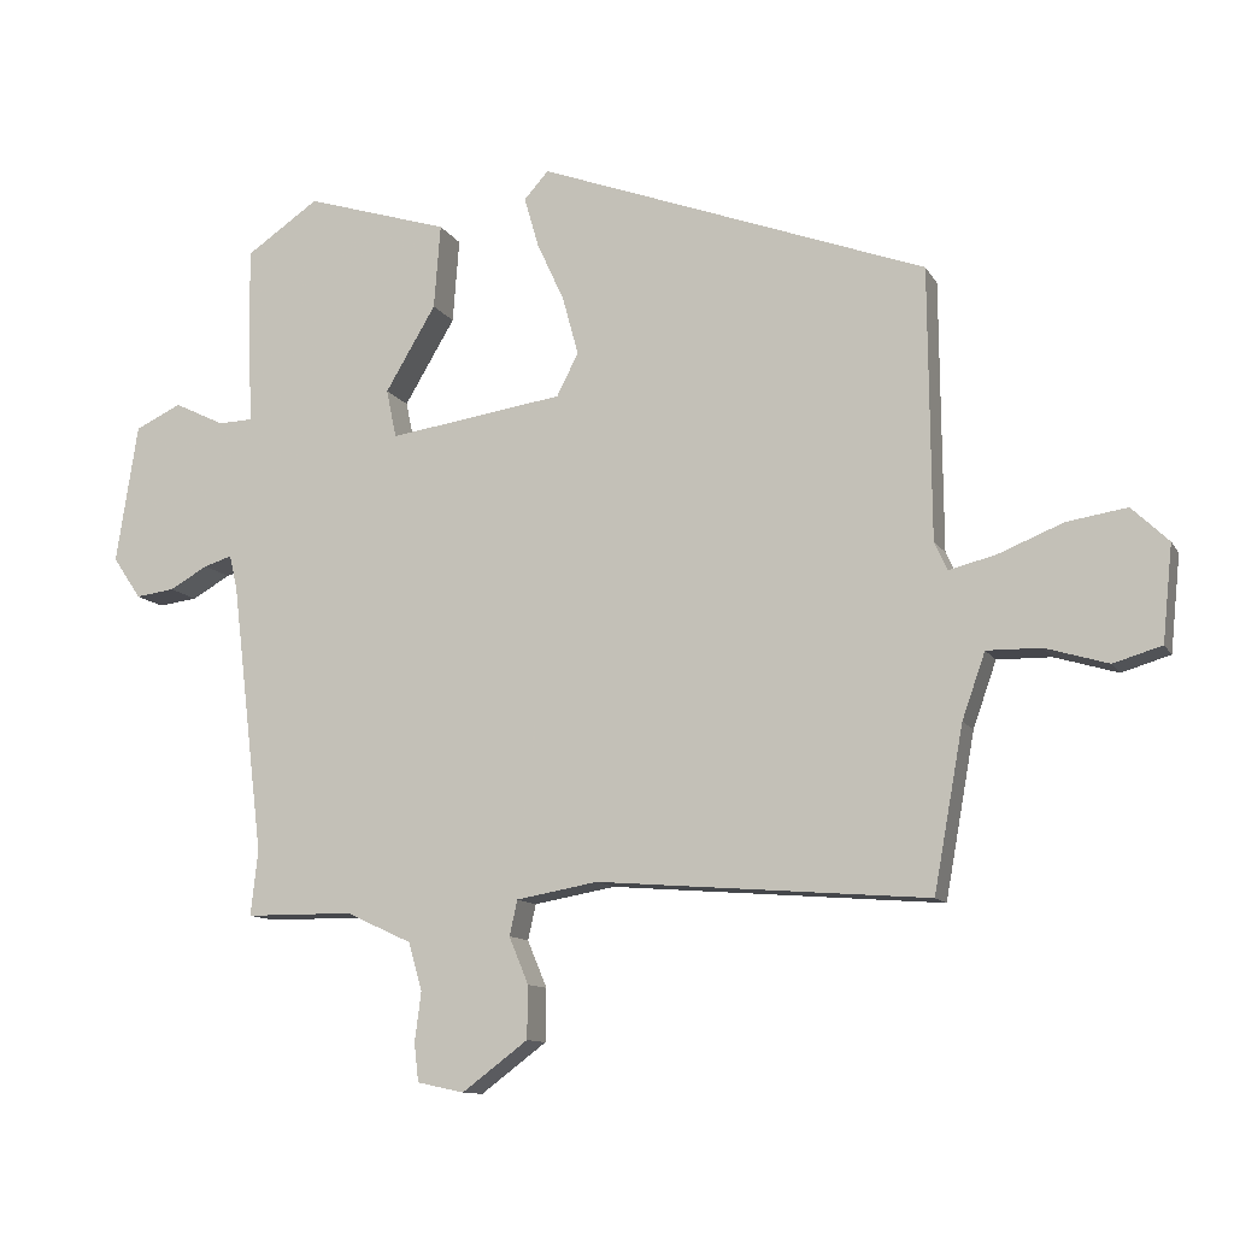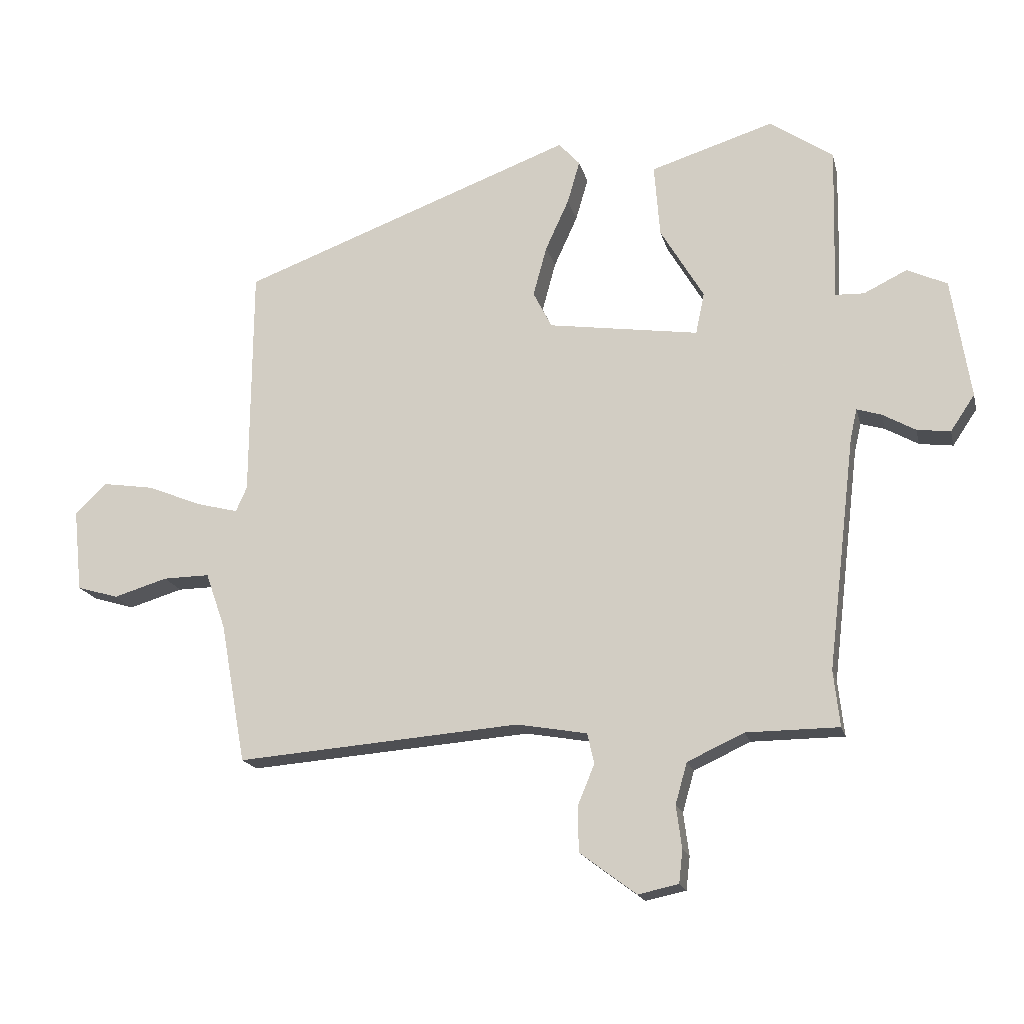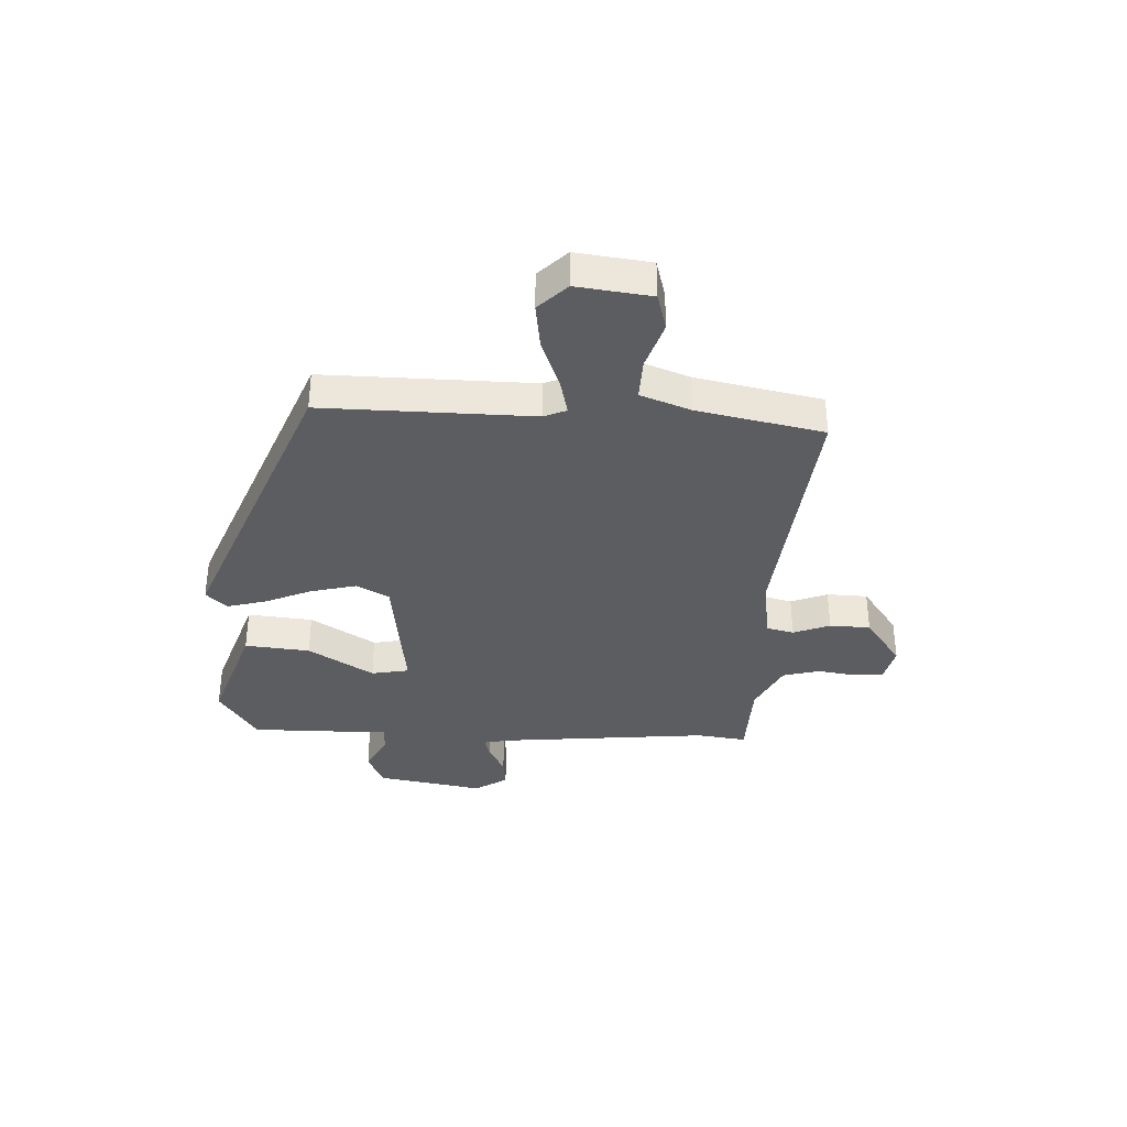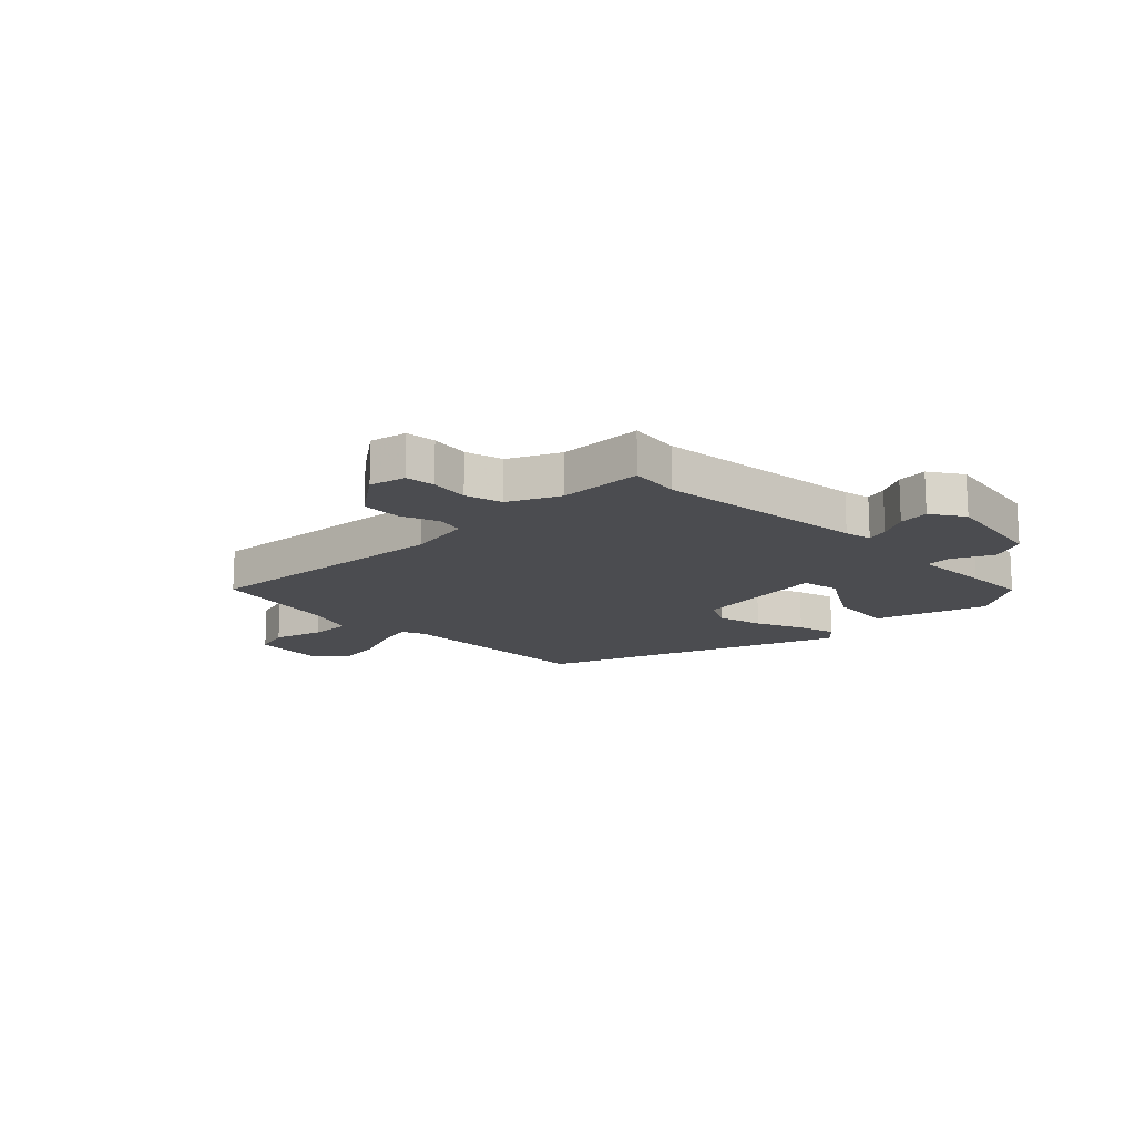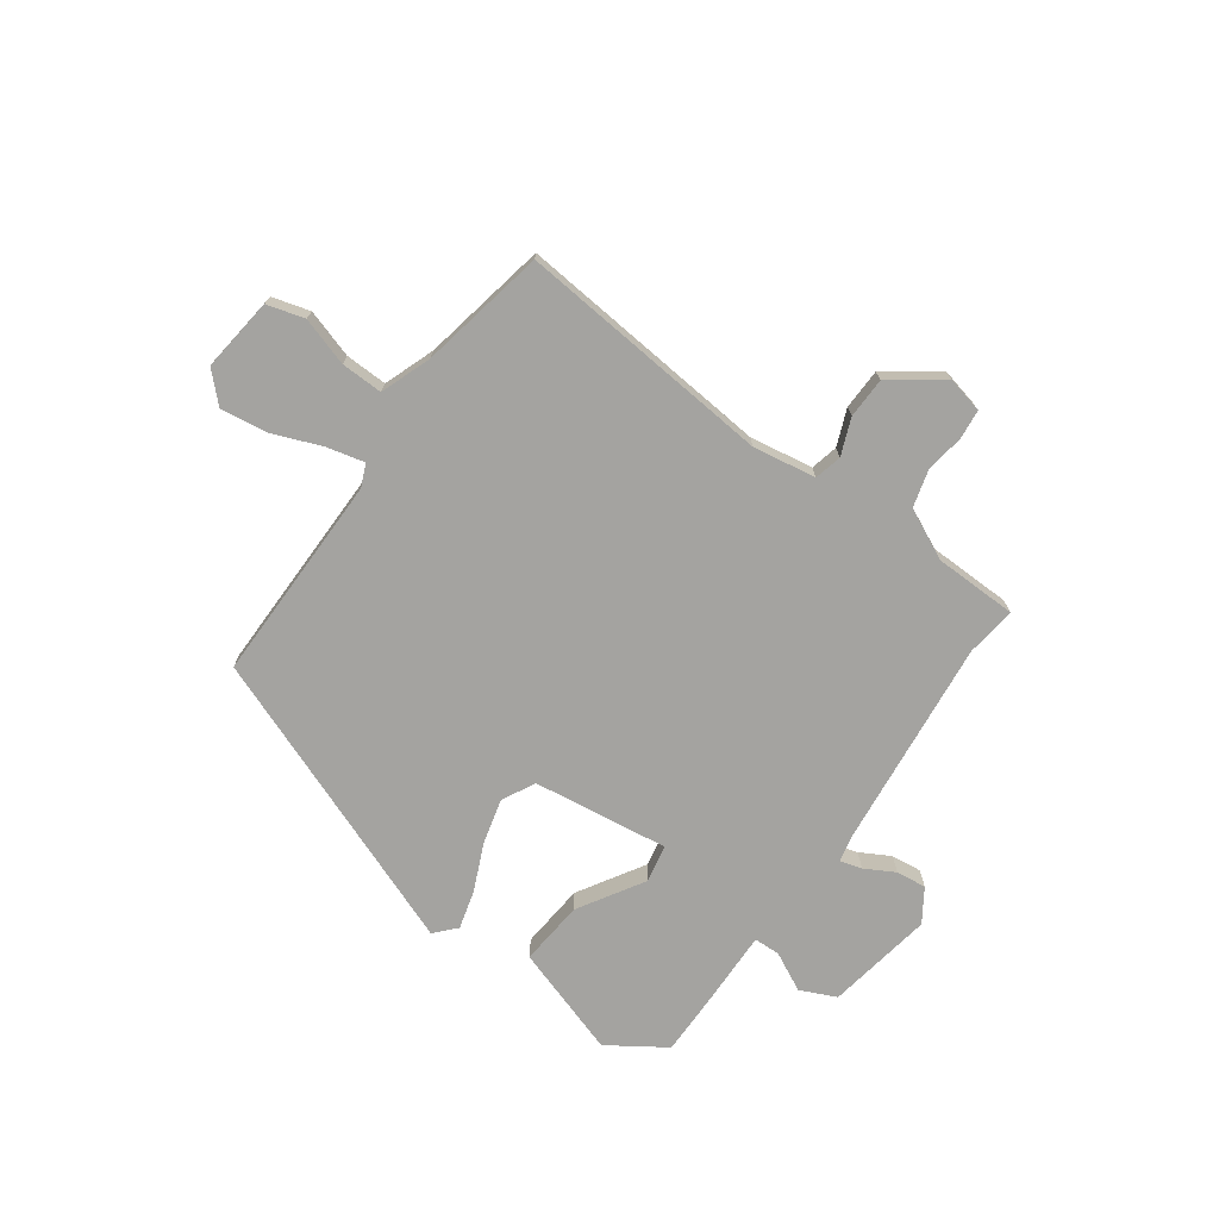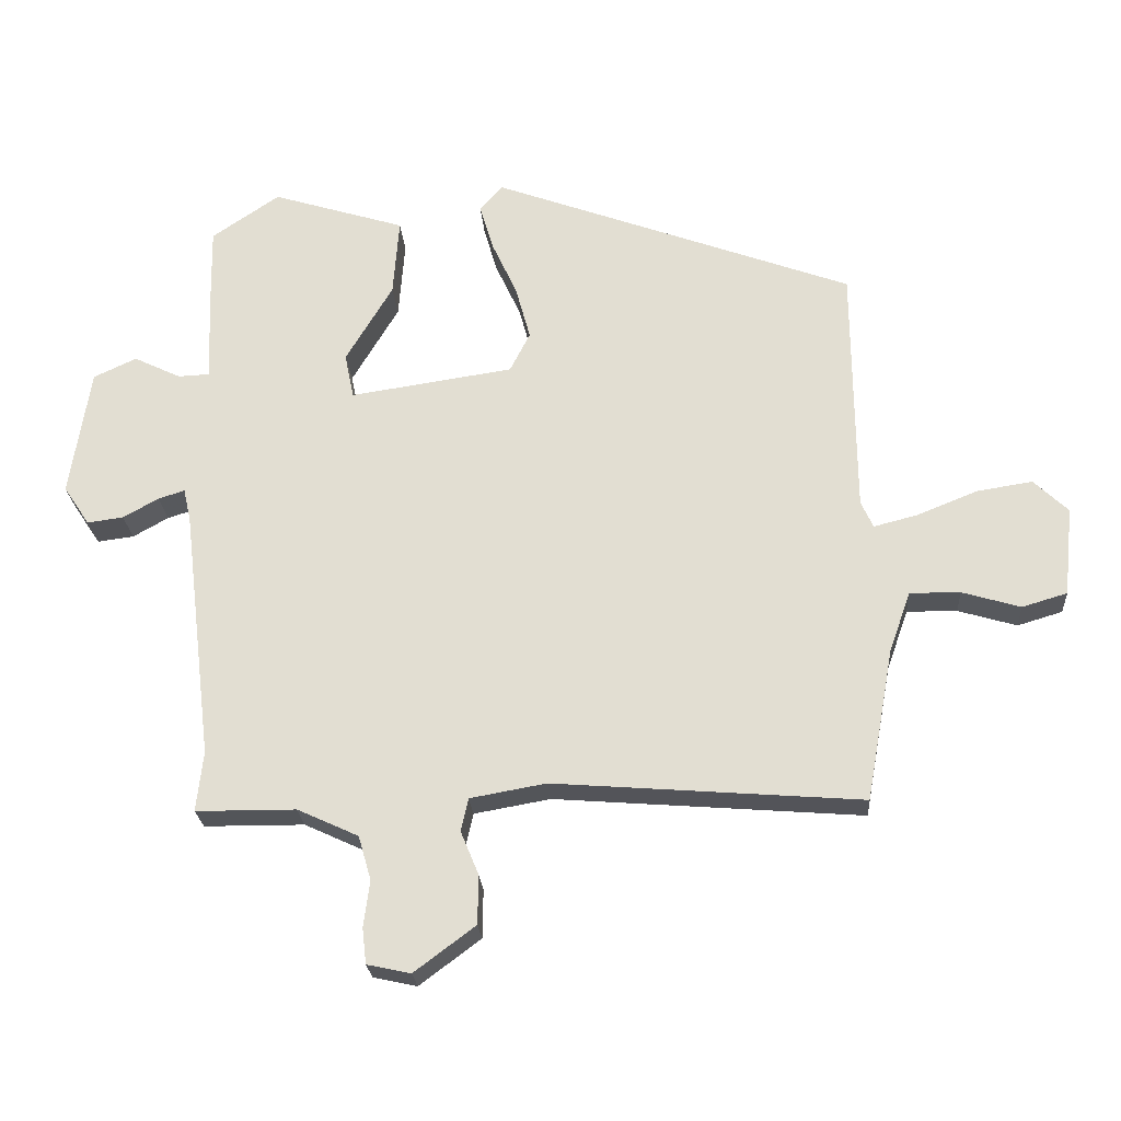
<metadata>
{"format":"obj","ext":"obj","renderer":"f3d","projection":"perspective","resolution":1024,"background":"white","views":[{"elev":-11.2,"azim":19.1,"up":"+Z"},{"elev":-17.6,"azim":-166.7,"up":"+Z"},{"elev":-35.7,"azim":86.1,"up":"+Y"},{"elev":-15.2,"azim":-135.9,"up":"+Y"},{"elev":-73.0,"azim":143.6,"up":"+Y"},{"elev":-24.1,"azim":4.0,"up":"+Z"}]}
</metadata>
<code>
v 0.467 0.07 -0.513
v 0.009 0.07 -0.477
v -0.104 0.07 -0.497
v -0.115 0.07 -0.546
v -0.088 0.07 -0.611
v -0.089 0.07 -0.684
v -0.18 0.07 -0.752
v -0.245 0.07 -0.738
v -0.251 0.07 -0.685
v -0.242 0.07 -0.616
v -0.261 0.07 -0.55
v -0.352 0.07 -0.508
v -0.501 0.07 -0.507
v -0.491 0.07 -0.417
v -0.536 0.07 -0.041
v -0.547 0.07 0.007
v -0.586 0.07 -0.005
v -0.639 0.07 -0.035
v -0.693 0.07 -0.042
v -0.732 0.07 0.016
v -0.702 0.07 0.209
v -0.638 0.07 0.239
v -0.568 0.07 0.205
v -0.521 0.07 0.207
v -0.526 0.07 0.345
v -0.528 0.07 0.457
v -0.427 0.07 0.526
v -0.228 0.07 0.464
v -0.237 0.07 0.347
v -0.307 0.07 0.229
v -0.293 0.07 0.162
v -0.05 0.07 0.198
v -0.02 0.07 0.257
v -0.042 0.07 0.338
v -0.08 0.07 0.421
v -0.1 0.07 0.49
v -0.066 0.07 0.528
v 0.473 0.07 0.328
v 0.476 0.07 -0.047
v 0.494 0.07 -0.087
v 0.56 0.07 -0.07
v 0.649 0.07 -0.034
v 0.732 0.07 -0.021
v 0.783 0.07 -0.07
v 0.769 0.07 -0.203
v 0.702 0.07 -0.223
v 0.615 0.07 -0.197
v 0.54 0.07 -0.196
v 0.508 0.07 -0.287
v 0.467 0 -0.513
v 0.009 0 -0.477
v -0.104 0 -0.497
v -0.115 0 -0.546
v -0.088 0 -0.611
v -0.089 0 -0.684
v -0.18 0 -0.752
v -0.245 0 -0.738
v -0.251 0 -0.685
v -0.242 0 -0.616
v -0.261 0 -0.55
v -0.352 0 -0.508
v -0.501 0 -0.507
v -0.491 0 -0.417
v -0.536 0 -0.041
v -0.547 0 0.007
v -0.586 0 -0.005
v -0.639 0 -0.035
v -0.693 0 -0.042
v -0.732 0 0.016
v -0.702 0 0.209
v -0.638 0 0.239
v -0.568 0 0.205
v -0.521 0 0.207
v -0.526 0 0.345
v -0.528 0 0.457
v -0.427 0 0.526
v -0.228 0 0.464
v -0.237 0 0.347
v -0.307 0 0.229
v -0.293 0 0.162
v -0.05 0 0.198
v -0.02 0 0.257
v -0.042 0 0.338
v -0.08 0 0.421
v -0.1 0 0.49
v -0.066 0 0.528
v 0.473 0 0.328
v 0.476 0 -0.047
v 0.494 0 -0.087
v 0.56 0 -0.07
v 0.649 0 -0.034
v 0.732 0 -0.021
v 0.783 0 -0.07
v 0.769 0 -0.203
v 0.702 0 -0.223
v 0.615 0 -0.197
v 0.54 0 -0.196
v 0.508 0 -0.287
f 45 46 47
f 44 45 47
f 43 44 47
f 42 43 47
f 41 42 47
f 40 41 47 48
f 39 40 48 49
f 37 38 39
f 36 37 39
f 35 36 39
f 34 35 39
f 39 49 1
f 34 39 1
f 33 34 1
f 28 29 30
f 27 28 30
f 26 27 30
f 25 26 30
f 24 25 30
f 24 30 31
f 23 24 31
f 21 22 23
f 20 21 23
f 19 20 23
f 18 19 23
f 17 18 23
f 16 17 23 31
f 15 16 31 32
f 12 13 14
f 14 15 32
f 12 14 32
f 11 12 32
f 8 9 10
f 7 8 10
f 6 7 10
f 5 6 10
f 4 5 10
f 11 32 33
f 10 11 33
f 4 10 33
f 3 4 33
f 33 1 2
f 2 3 33
f 96 95 94
f 96 94 93
f 96 93 92
f 96 92 91
f 96 91 90
f 97 96 90 89
f 98 97 89 88
f 88 87 86
f 88 86 85
f 88 85 84
f 88 84 83
f 50 98 88
f 50 88 83
f 50 83 82
f 79 78 77
f 79 77 76
f 79 76 75
f 79 75 74
f 79 74 73
f 80 79 73
f 80 73 72
f 72 71 70
f 72 70 69
f 72 69 68
f 72 68 67
f 72 67 66
f 80 72 66 65
f 81 80 65 64
f 63 62 61
f 81 64 63
f 81 63 61
f 81 61 60
f 59 58 57
f 59 57 56
f 59 56 55
f 59 55 54
f 59 54 53
f 82 81 60
f 82 60 59
f 82 59 53
f 82 53 52
f 51 50 82
f 82 52 51
f 1 50 51 2
f 2 51 52 3
f 3 52 53 4
f 4 53 54 5
f 5 54 55 6
f 6 55 56 7
f 7 56 57 8
f 8 57 58 9
f 9 58 59 10
f 10 59 60 11
f 11 60 61 12
f 12 61 62 13
f 13 62 63 14
f 14 63 64 15
f 15 64 65 16
f 16 65 66 17
f 17 66 67 18
f 18 67 68 19
f 19 68 69 20
f 20 69 70 21
f 21 70 71 22
f 22 71 72 23
f 23 72 73 24
f 24 73 74 25
f 25 74 75 26
f 26 75 76 27
f 27 76 77 28
f 28 77 78 29
f 29 78 79 30
f 30 79 80 31
f 31 80 81 32
f 32 81 82 33
f 33 82 83 34
f 34 83 84 35
f 35 84 85 36
f 36 85 86 37
f 37 86 87 38
f 38 87 88 39
f 39 88 89 40
f 40 89 90 41
f 41 90 91 42
f 42 91 92 43
f 43 92 93 44
f 44 93 94 45
f 45 94 95 46
f 46 95 96 47
f 47 96 97 48
f 48 97 98 49
f 49 98 50 1

</code>
